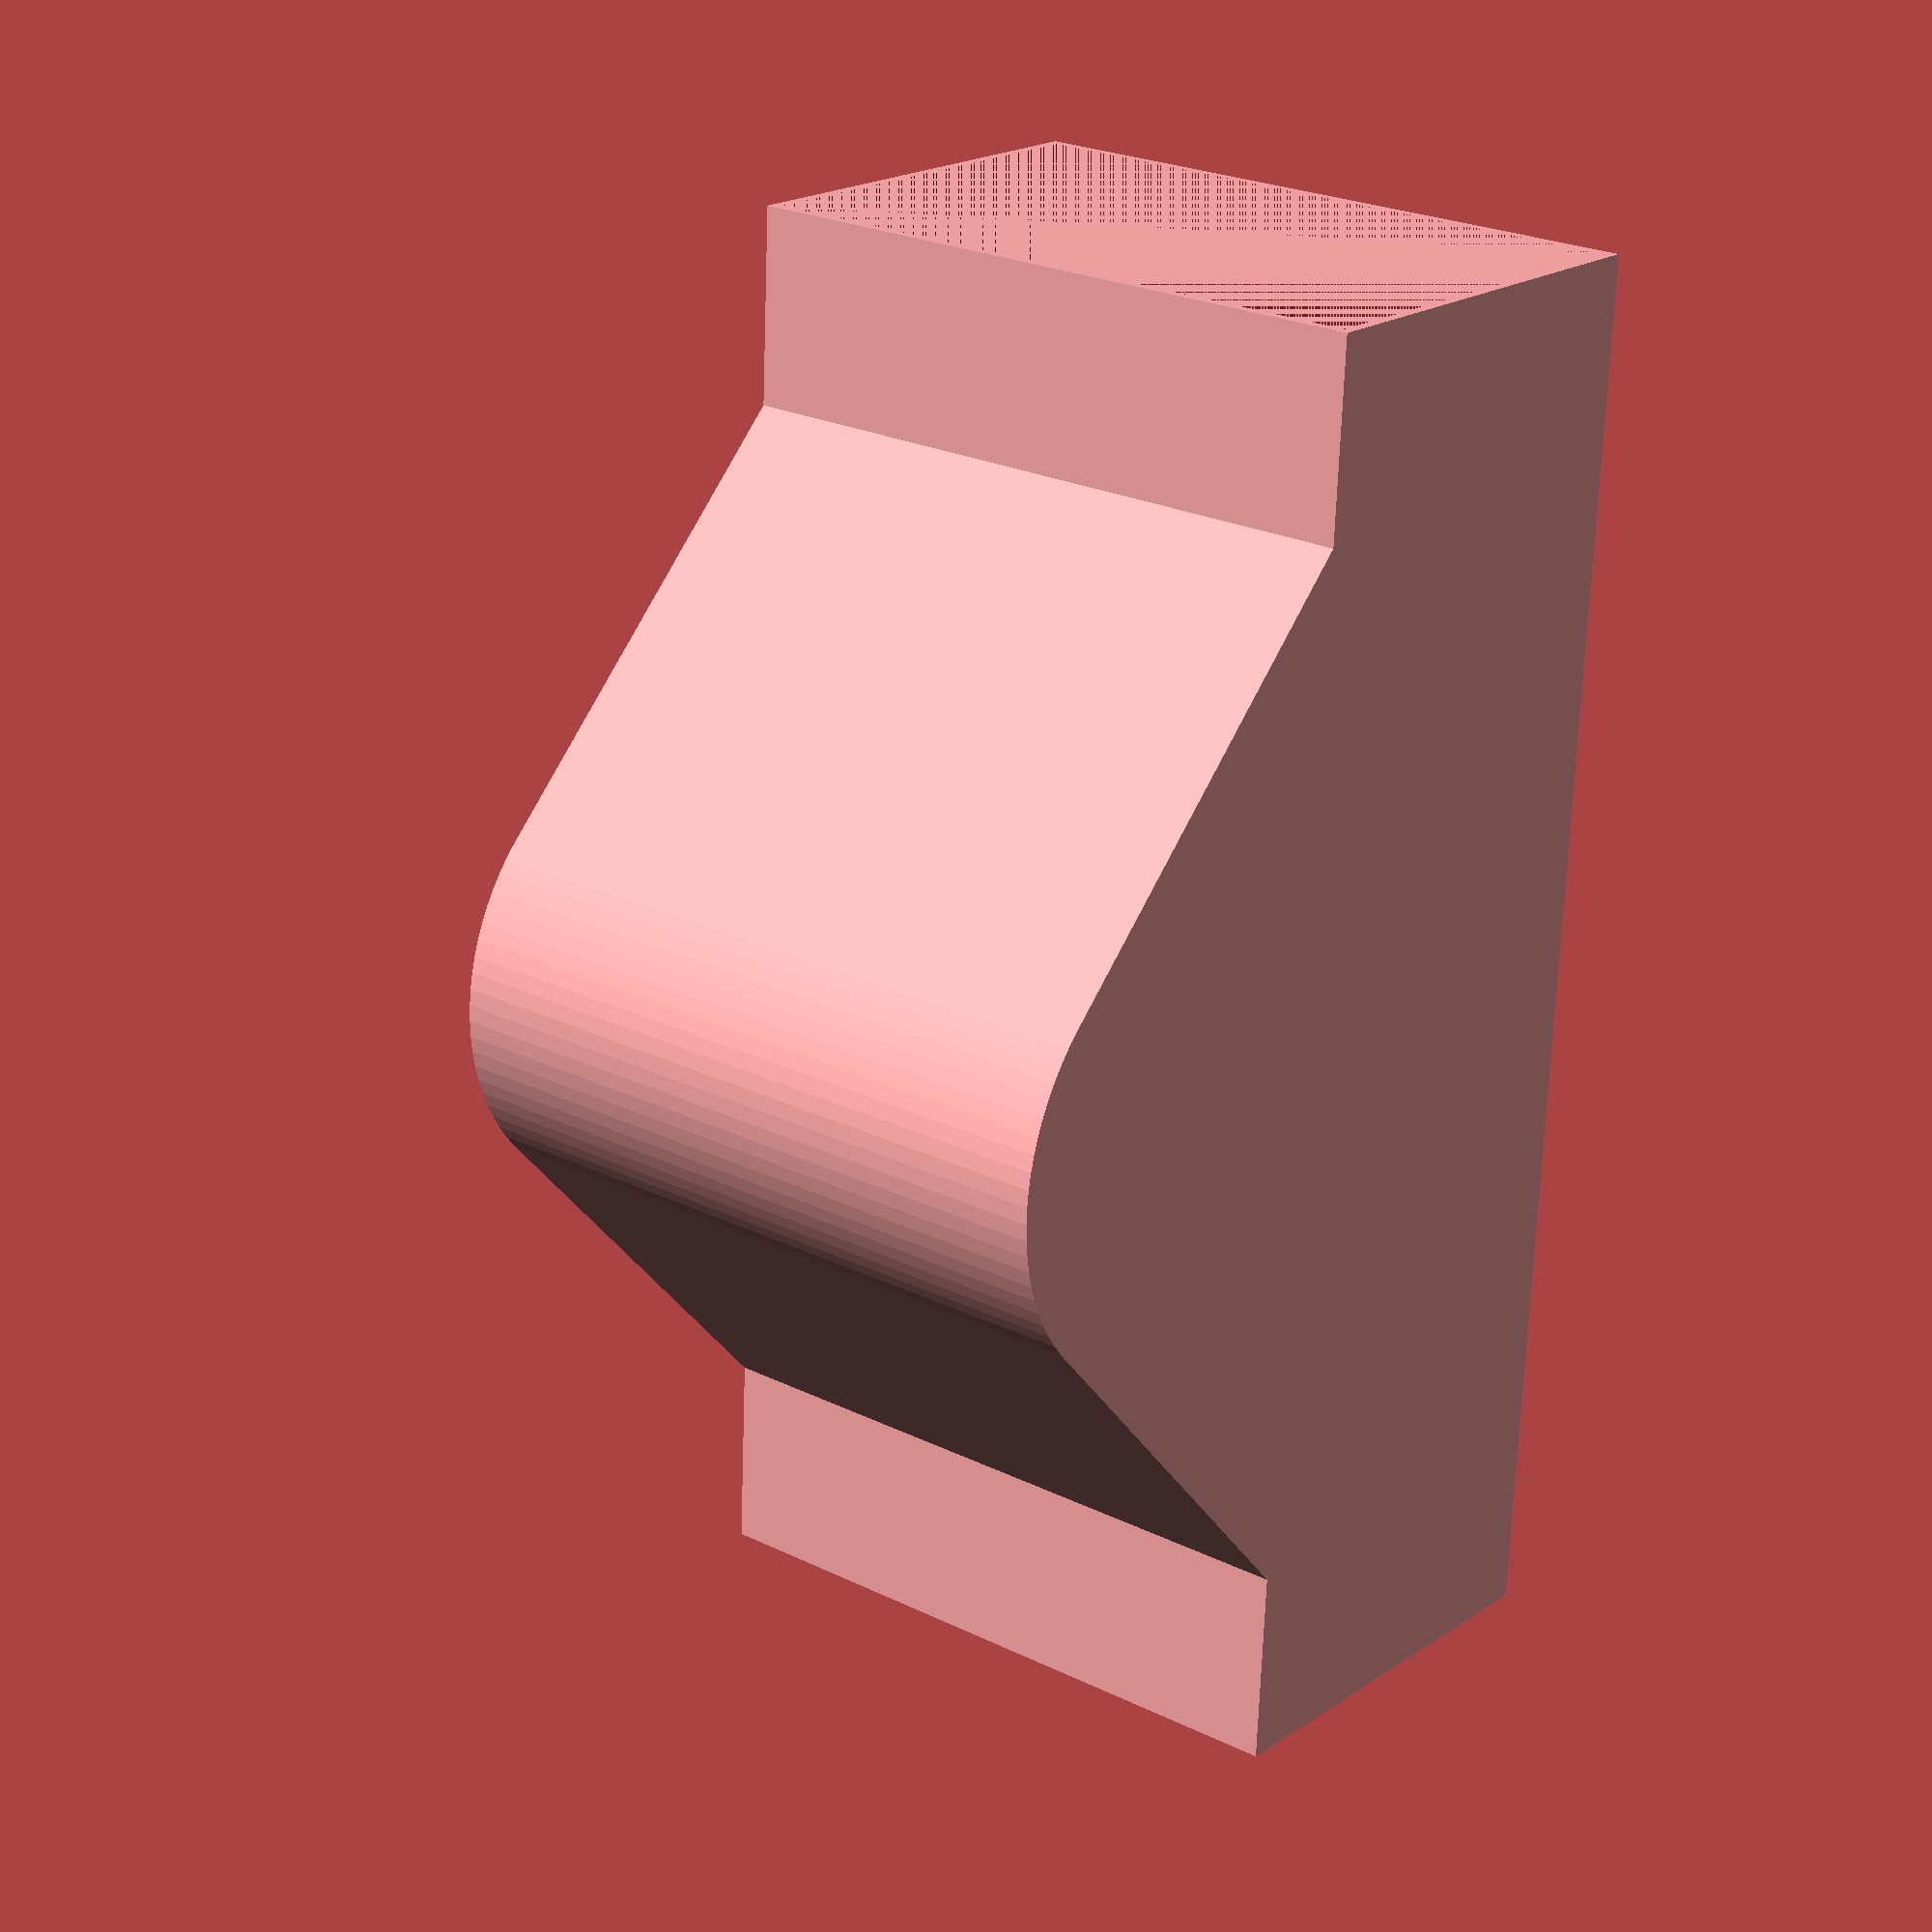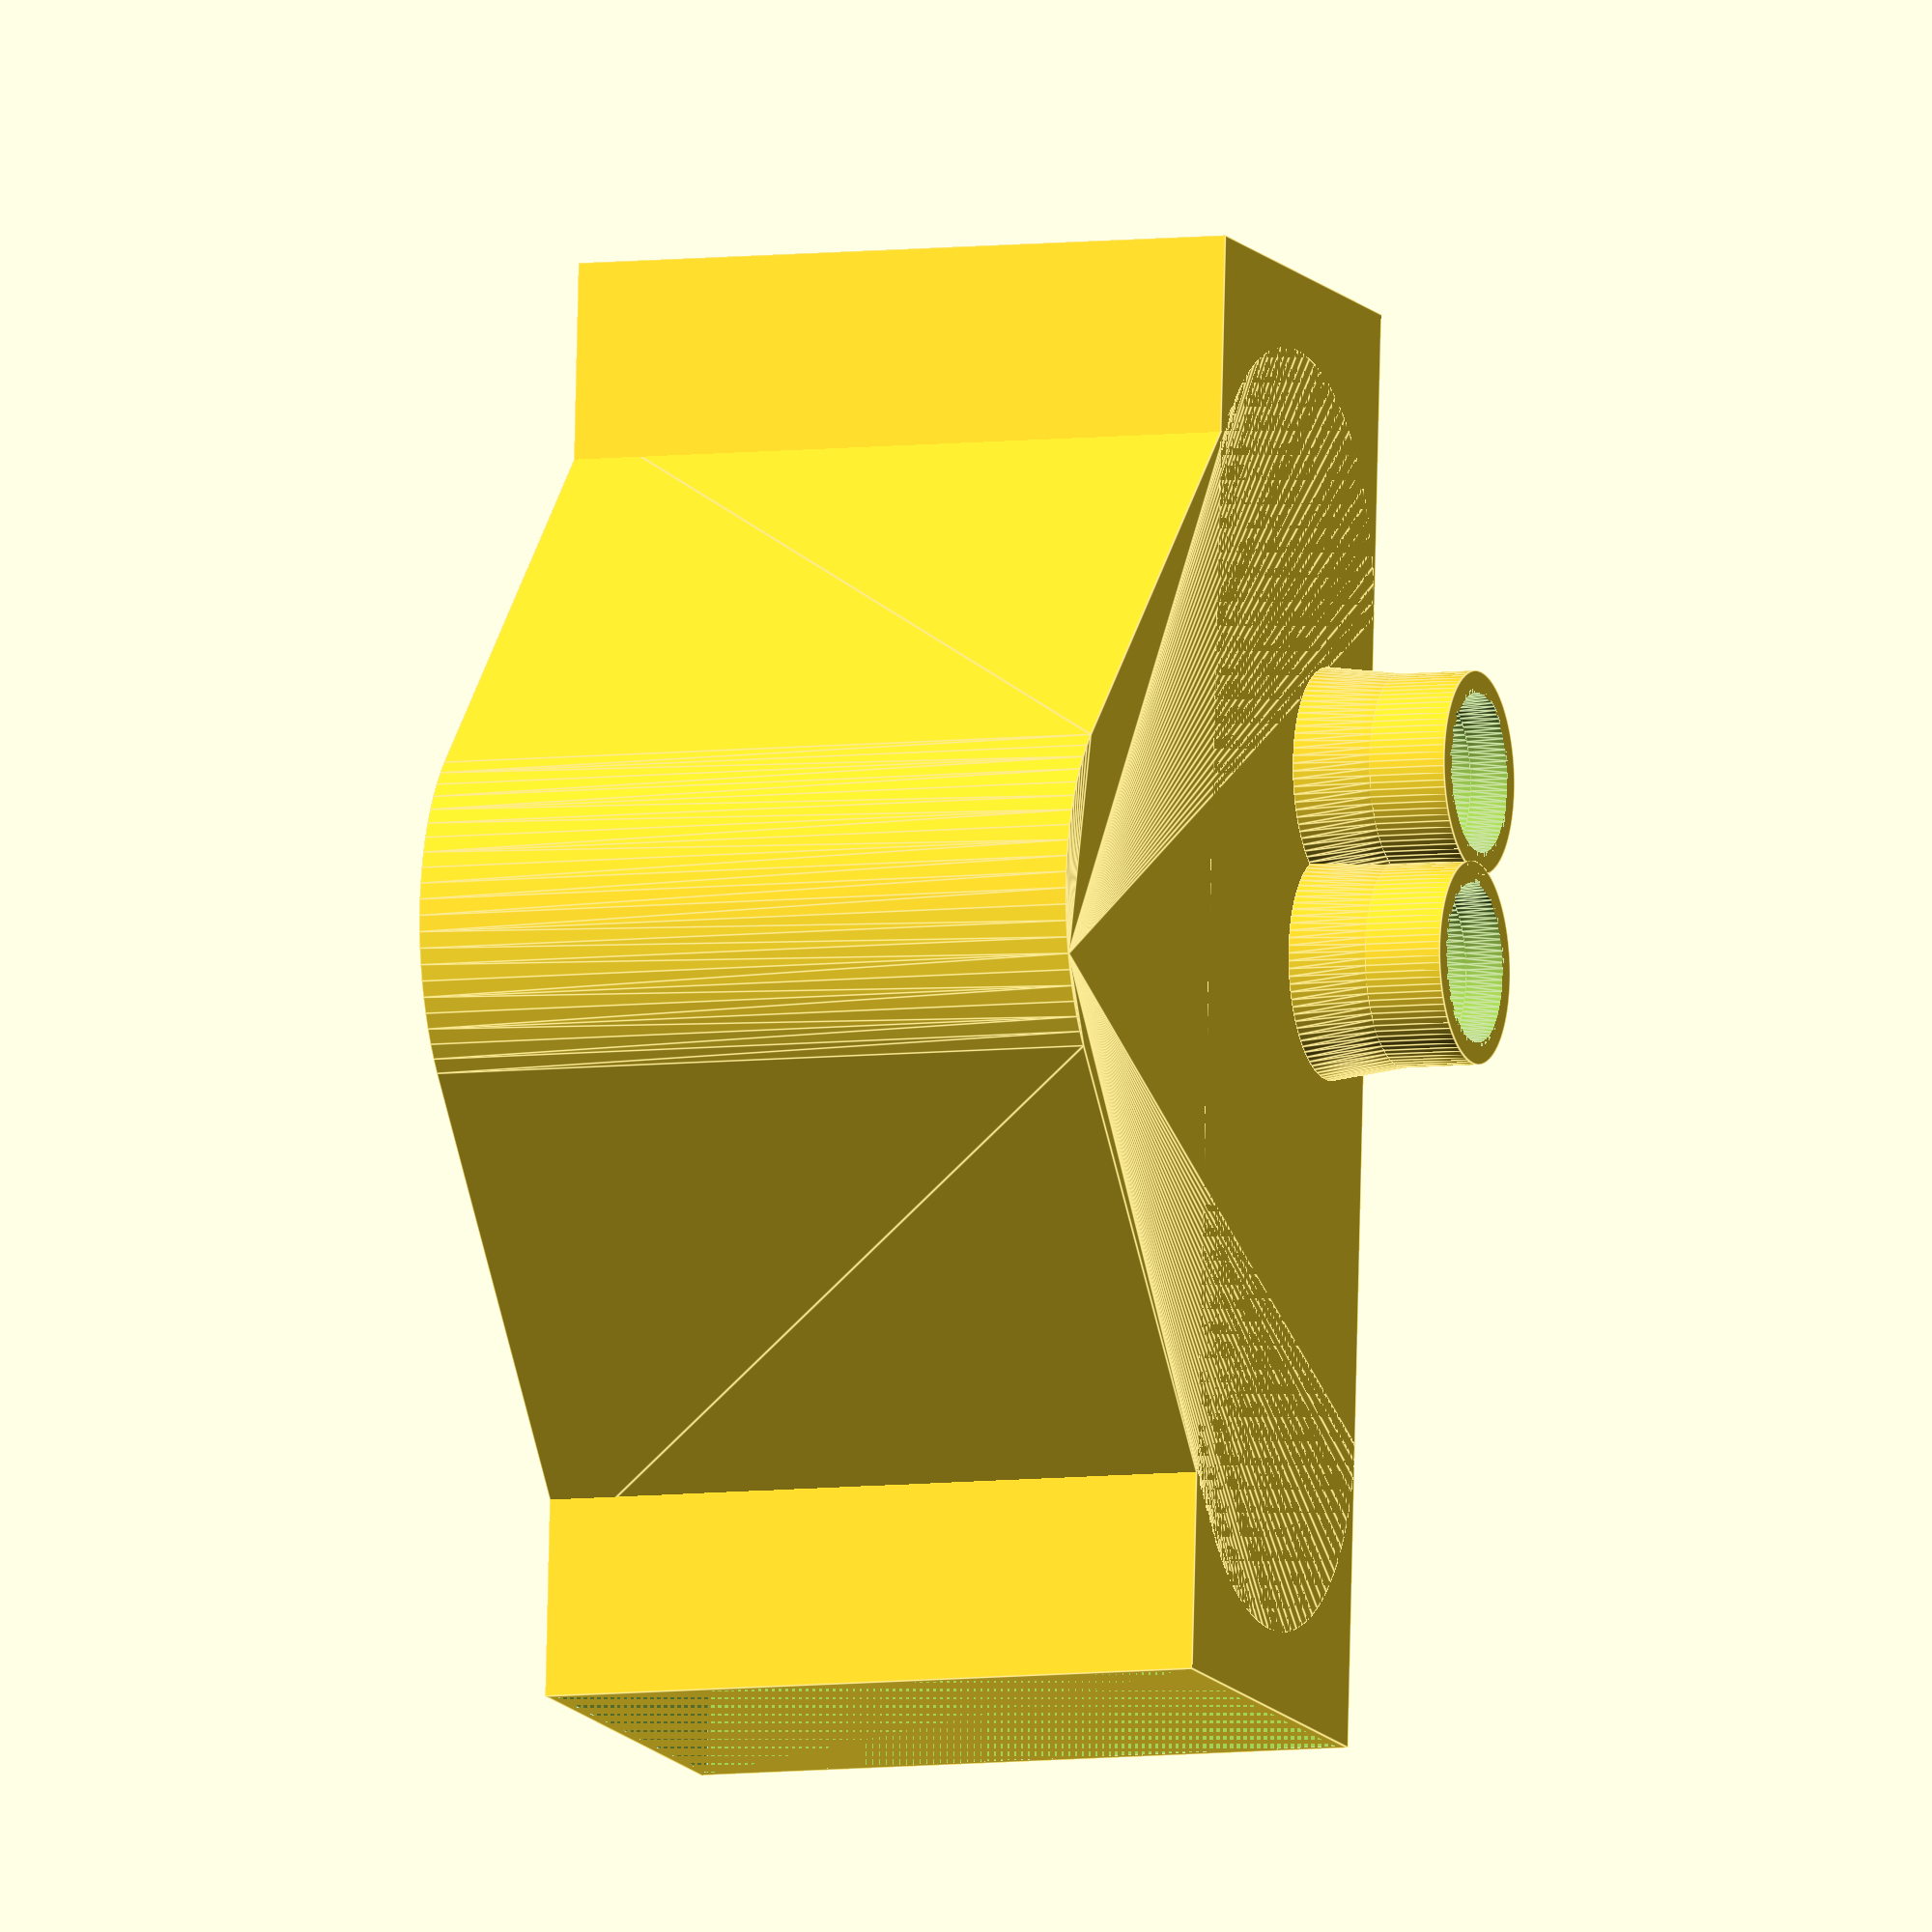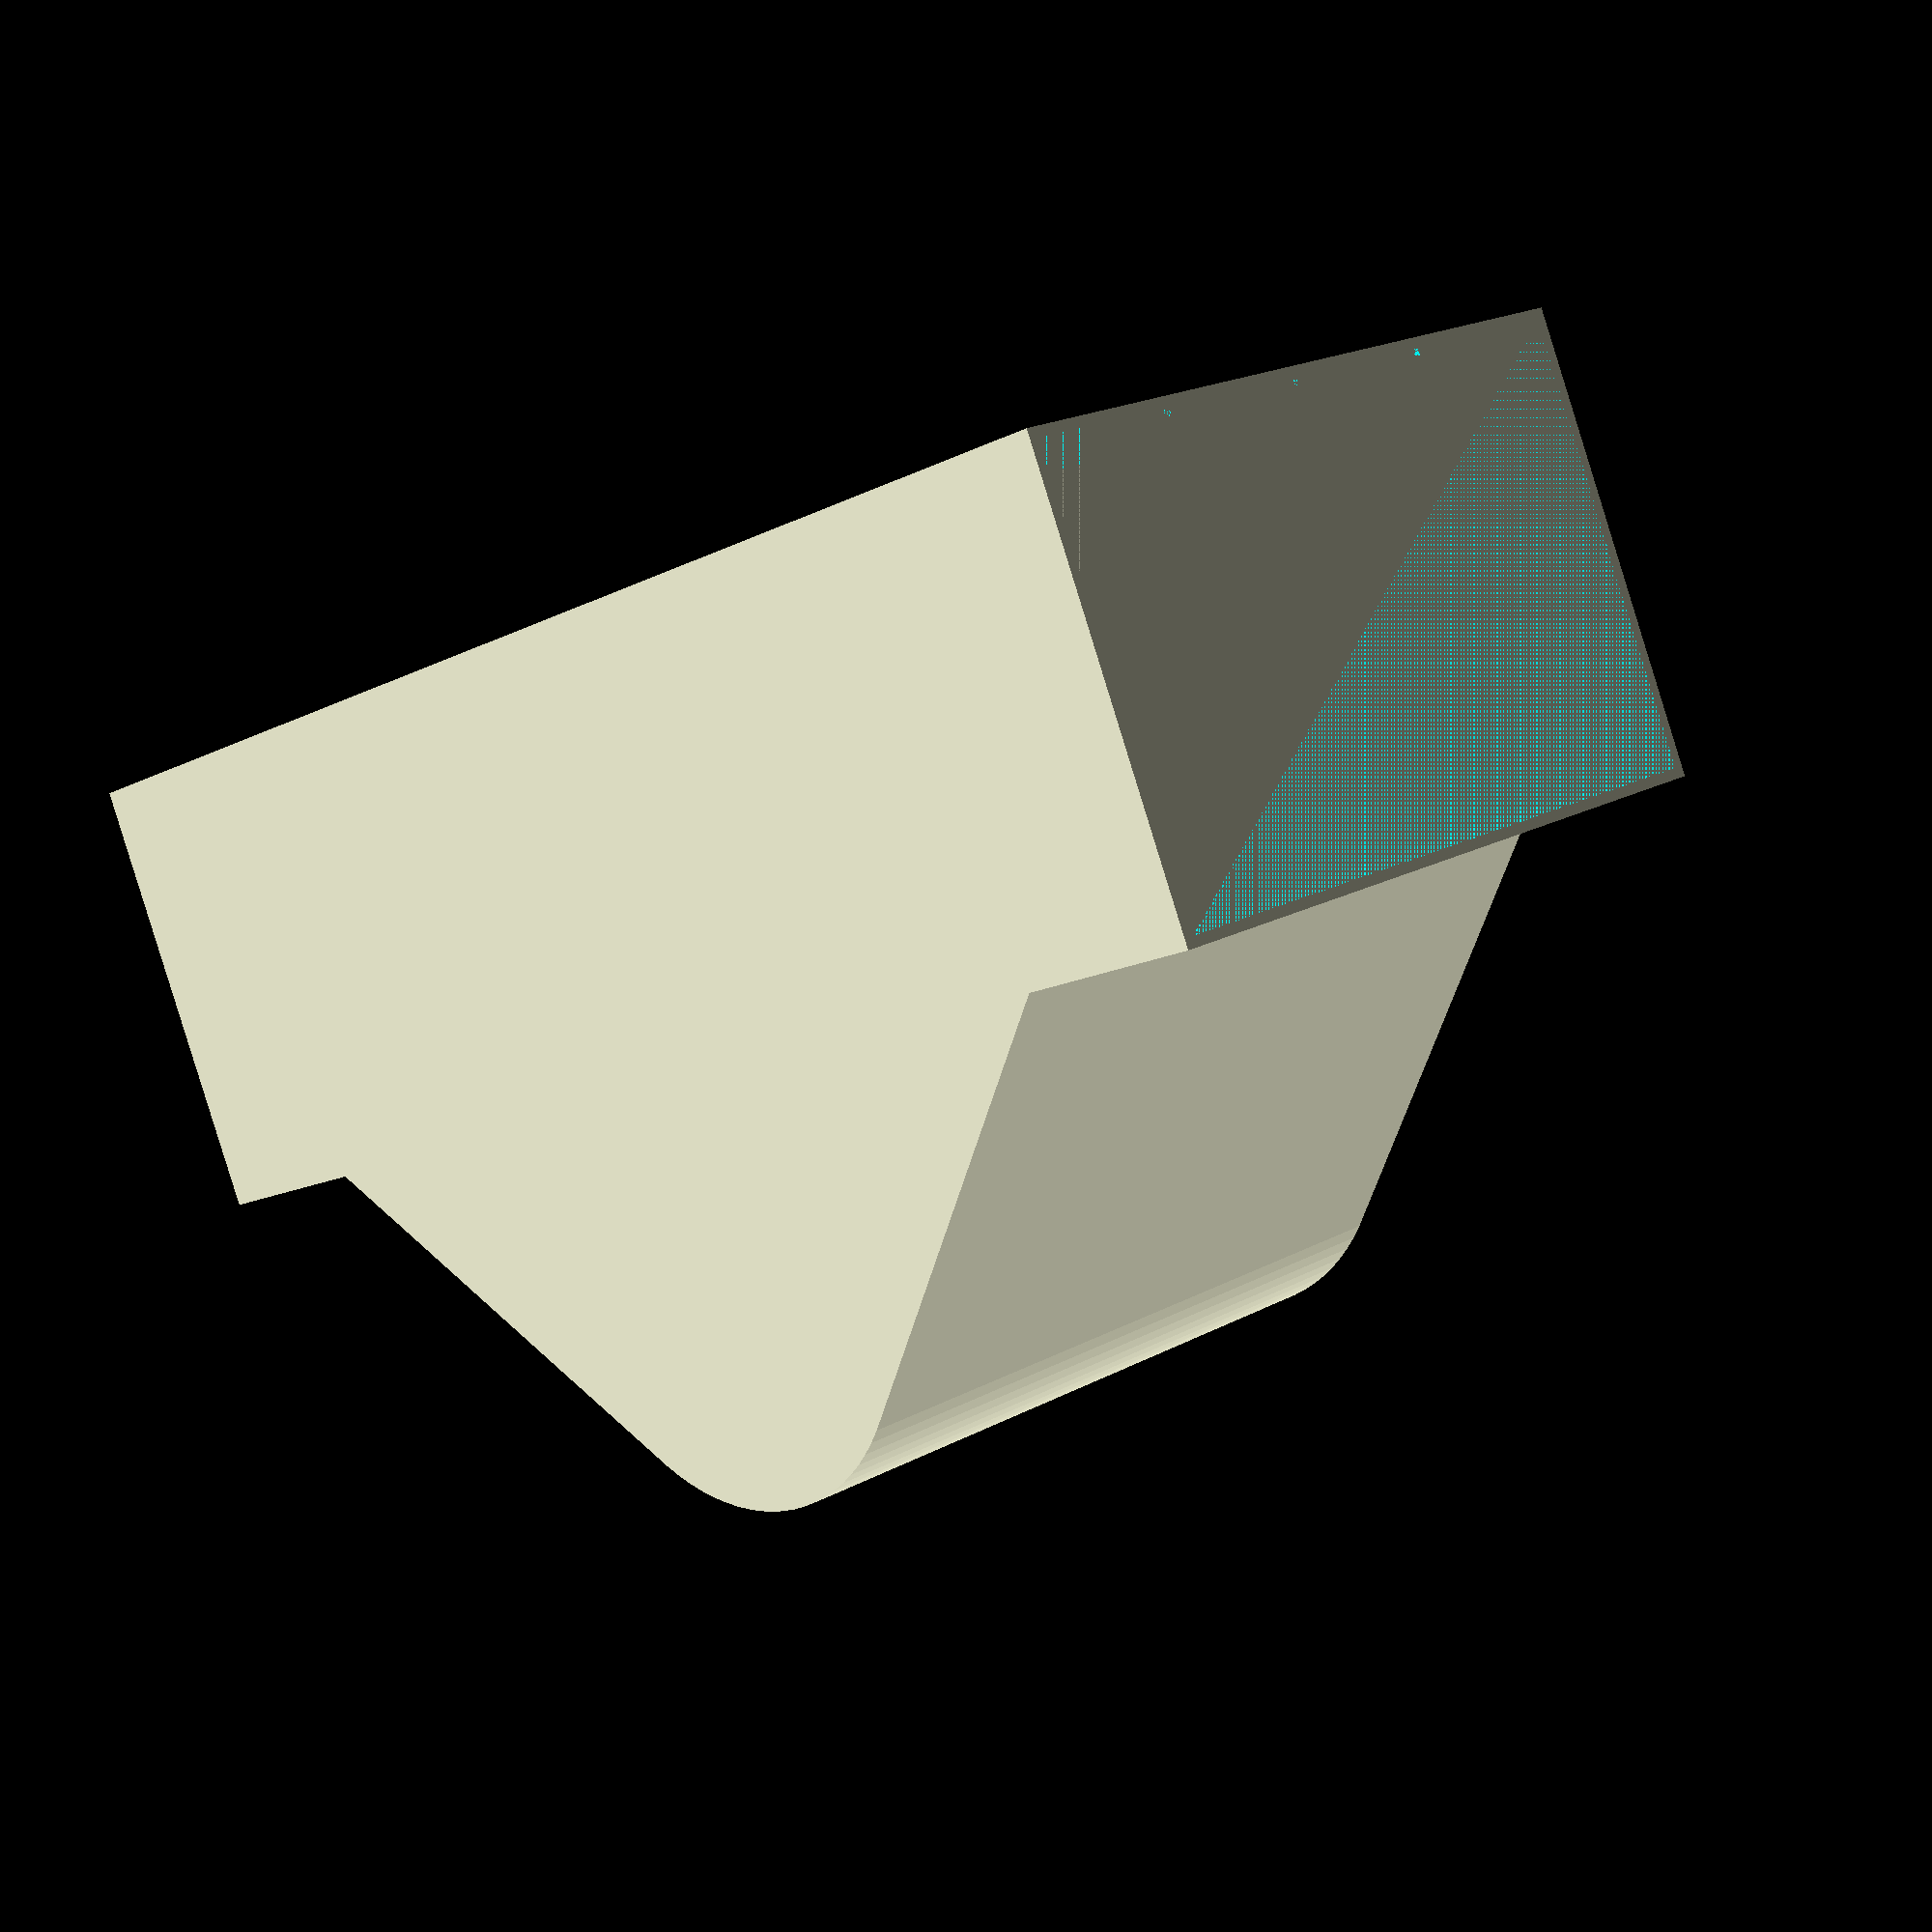
<openscad>
// Rain Barrel Diverter
// Because all the others I've seen I just don't like.
// I measured my downspout with calipers. :-)
// The output nozzles do a pretty decent job of friction-engaging with standard garden hose.
// Think of it as an external barb.
// I wanted to get as much waterflow through these things as I could, and all the fittings I could find
// constrict flow.

nozzle_diameter = 0.4;
$fn = 90;

// Physical size of the outside of the downspout.
downspout_x = 55;
downspout_y = 85; 
downspout_wall_thickness = 2;

grit_drain_diameter = 1;

diverter_height = 185;
diverter_wall_thickness = 1.26;
diverter_wall = diverter_wall_thickness * 2;
diverter_radius = downspout_x / 2;

diverter_grate_wall_thickness = diverter_wall_thickness * 3;

//translate([0, 0, diverter_height]) rotate([0, 90, 0]) 
{
    difference() {
        union() {
            // Outter Hull
            difference() {
                union() {
                    cube([diverter_height, downspout_x + diverter_wall, downspout_y + diverter_wall]);
                    triangle(diverter_height, (downspout_x) * 2, diverter_radius + diverter_wall, downspout_y + diverter_wall);
                }
                
                translate([0, diverter_wall_thickness, diverter_wall_thickness]) union() {
                    cube([diverter_height, downspout_x, downspout_y]);
                    triangle(diverter_height, (downspout_x * 2) - diverter_wall, diverter_radius, downspout_y);
                }
            }
            
            

            // Inner Hull
            translate([diverter_height / 6, diverter_wall_thickness, diverter_wall_thickness])
            {
                // Slotted collection triangle
                difference() {
                    triangle(diverter_height / 1.5, downspout_x + 10, 0.1, downspout_y);
                    translate([diverter_grate_wall_thickness, 0, 0])
                        triangle((diverter_height / 1.5) - diverter_grate_wall_thickness, downspout_x + 10 - diverter_grate_wall_thickness, 0.1, downspout_y);
                    for (z = [0:5:downspout_y])  {
                        if (z % 10 == 0) {
                            translate([0, 0, z]) cube([diverter_height / 3, downspout_x, 6]);
                        }
                    }
                }
            }
            
            // Barbs
            translate([diverter_height / 2 + (7.5 * 4), diverter_wall_thickness + 13, downspout_y + diverter_wall]) inverted_barb();
            translate([diverter_height / 2 + (5.5), diverter_wall_thickness + 13, downspout_y + diverter_wall]) inverted_barb();
        }

        // Barb hollows
        translate([diverter_height / 2 + (7.5 * 4), diverter_wall_thickness + 13, diverter_wall_thickness]) cylinder(d = 15, h = downspout_y + diverter_wall_thickness + 20);
        translate([diverter_height / 2 + 5.5, diverter_wall_thickness + 13, diverter_wall_thickness]) cylinder(d = 15, h = downspout_y+ diverter_wall_thickness + 20);
        
        // grit drains
        for (z = [1:3]) {
            translate([diverter_height / 2, diverter_wall_thickness + (grit_drain_diameter / 2), (downspout_y / 4) * z])
                rotate([0, 90, 0]) cylinder(d = grit_drain_diameter, h = diverter_height / 2);
        }
    }
}


module triangle(length, height, radius, z) {
    hull() {
        translate([radius + 10, radius, 0]) cylinder(r = radius, h = z);
        translate([length - 10 - radius, radius, 0]) cylinder(r = radius, h = z);
        translate([length / 2, height - radius, 0]) cylinder(r = radius, h = z);
    }
}

module inverted_barb() {
    difference() {
        union() {
            cylinder(d1 = 26 + (diverter_wall_thickness * 2), d = 26, h = 10);
            cylinder(d = 21 + 5, h = 20);
        }
        union() {
            for ( z = [0:5:20] ) {
                translate([0, 0, z]) cylinder(d1 = 20 + nozzle_diameter, d2 = 21 + nozzle_diameter, h = 5);
            }
            cylinder(d = 20 + nozzle_diameter, h = 21);
        }
    }        
}
</openscad>
<views>
elev=156.2 azim=266.9 roll=50.7 proj=p view=wireframe
elev=186.7 azim=93.8 roll=249.8 proj=o view=edges
elev=160.7 azim=24.5 roll=315.7 proj=p view=wireframe
</views>
